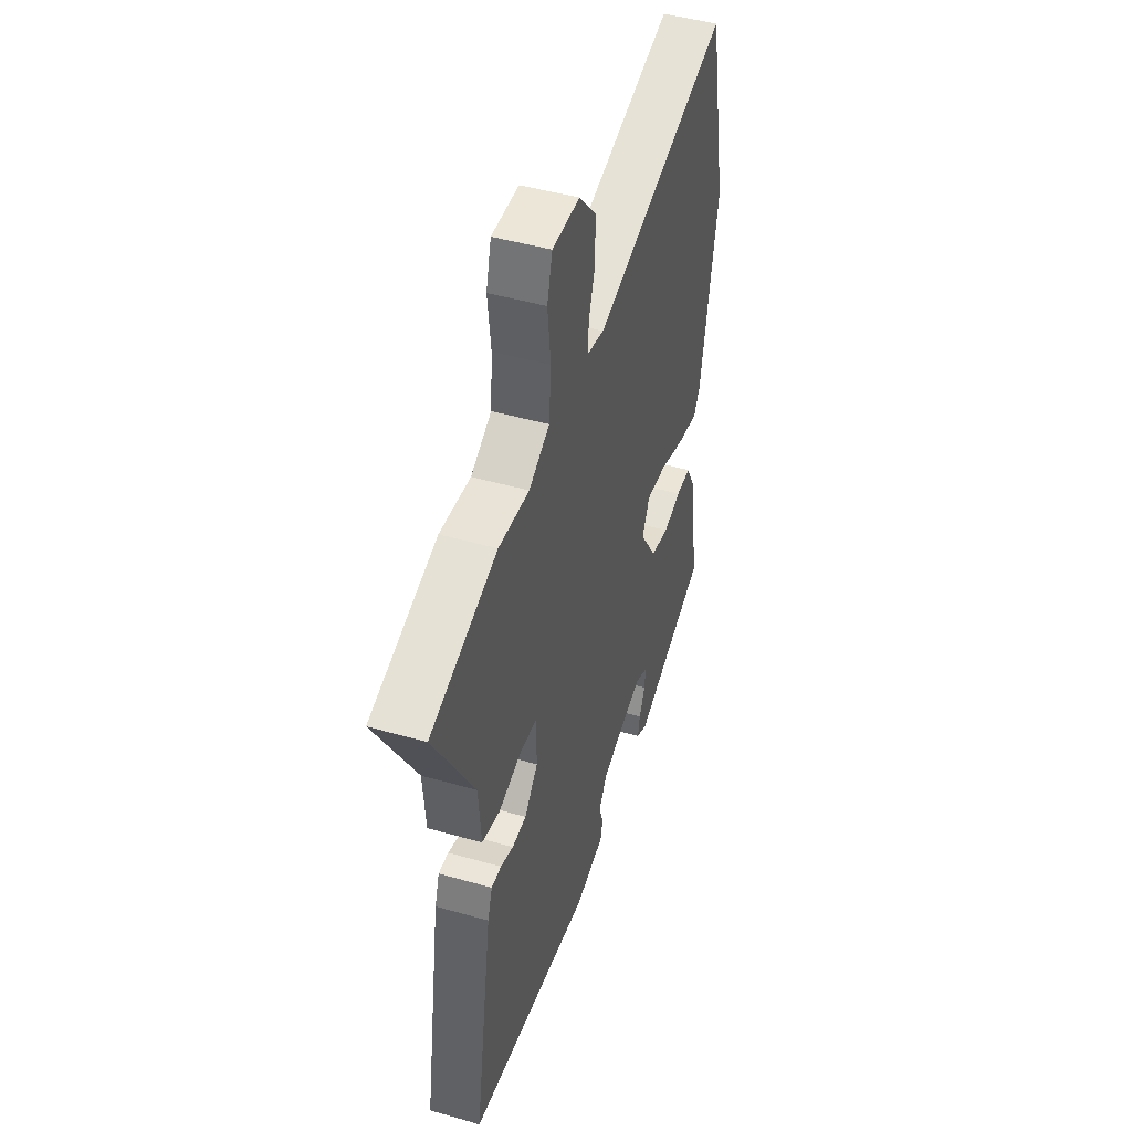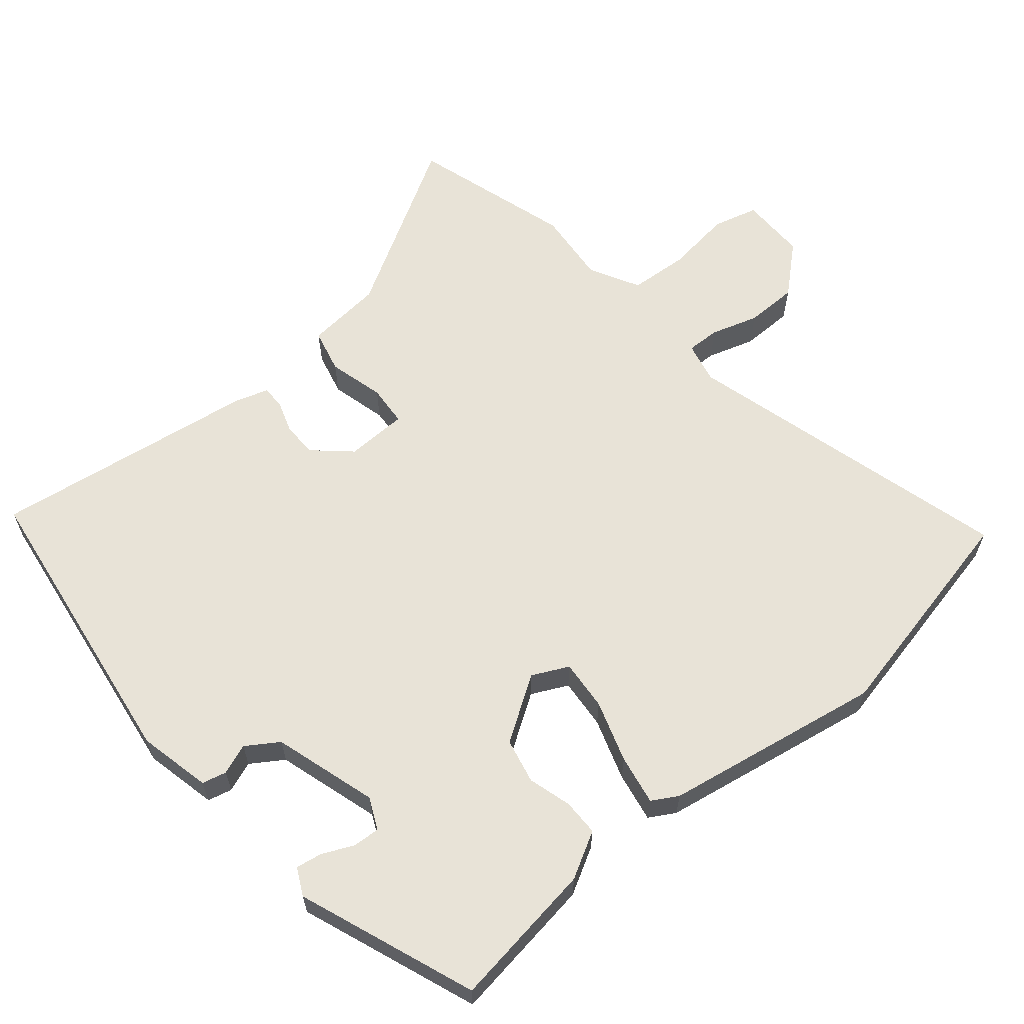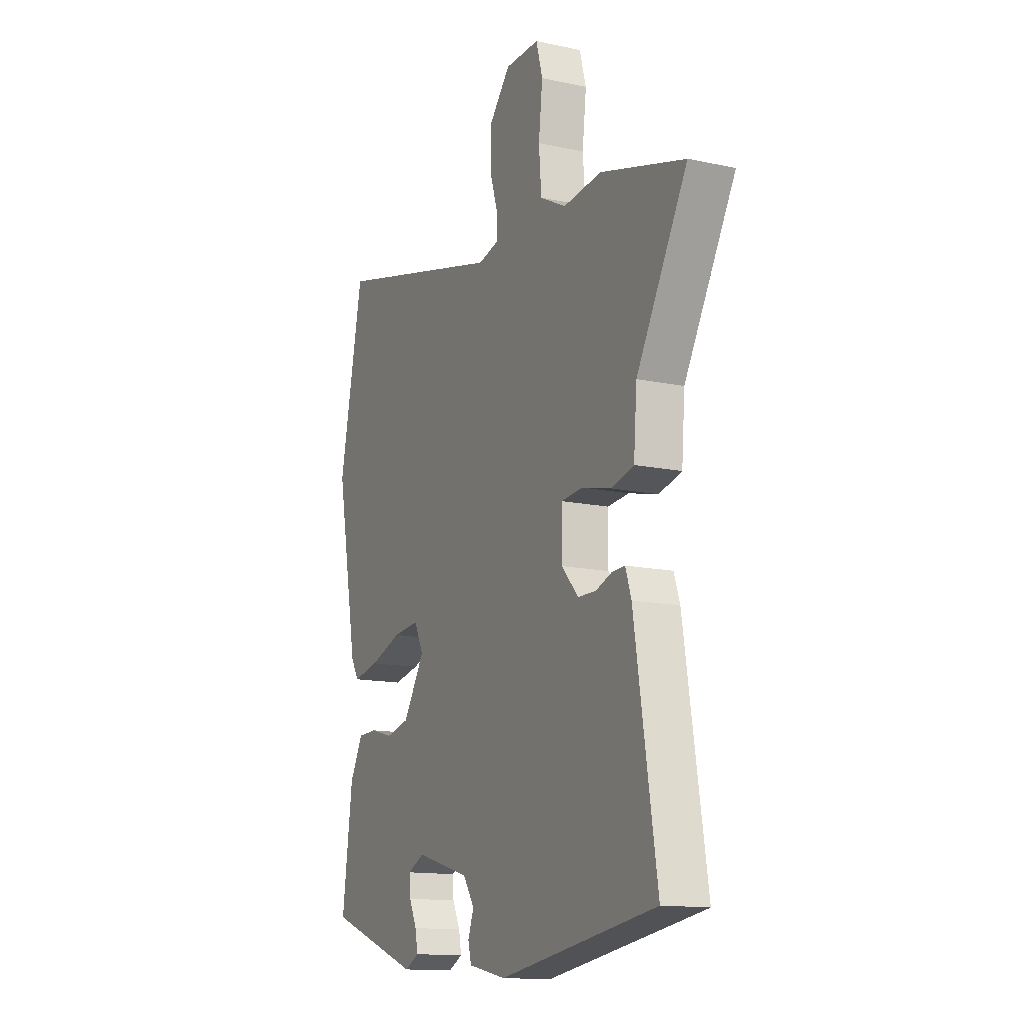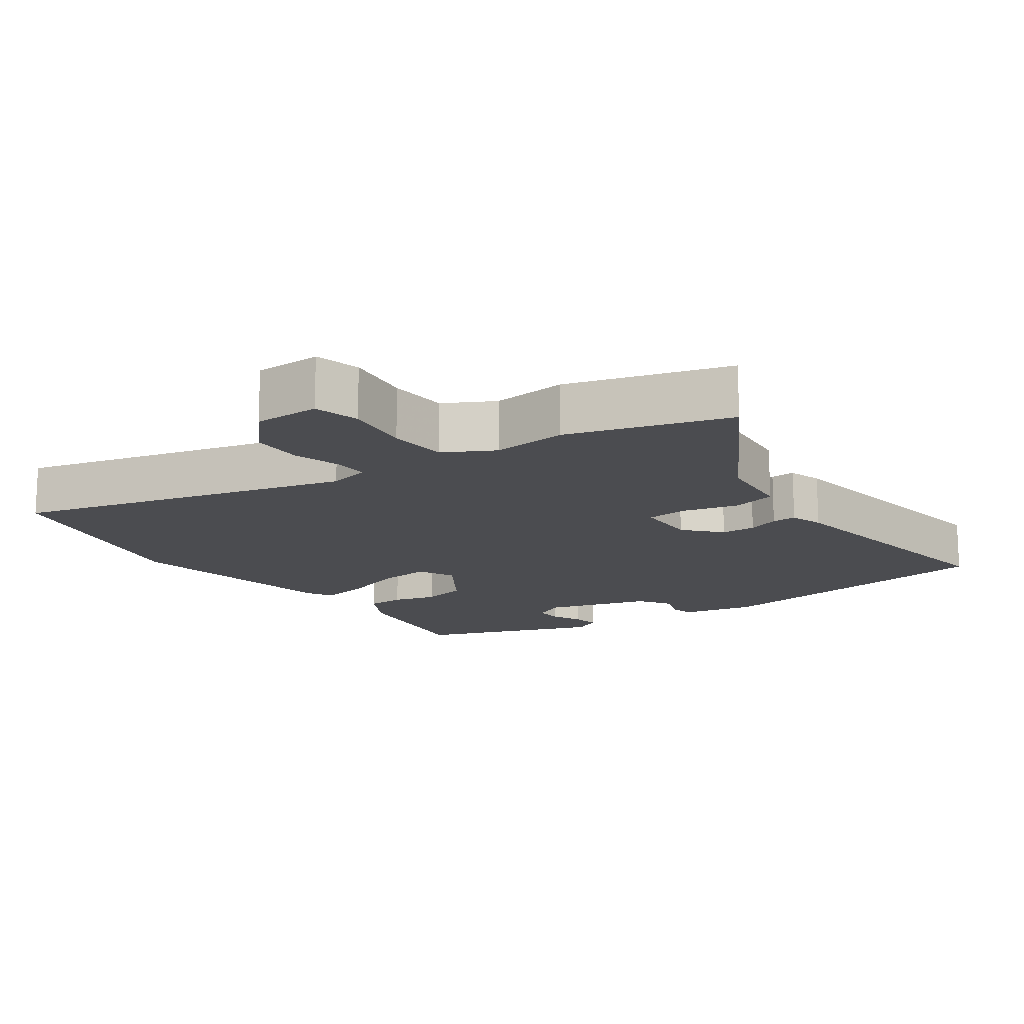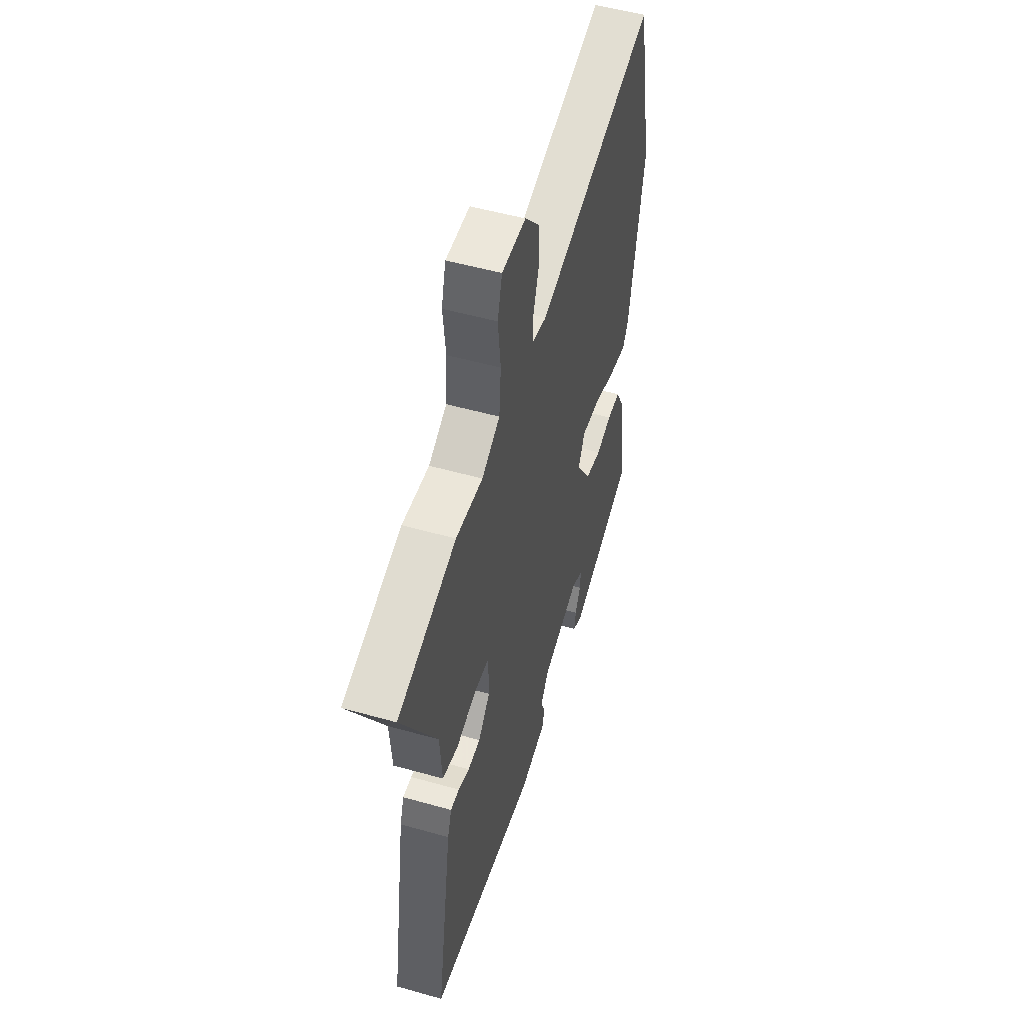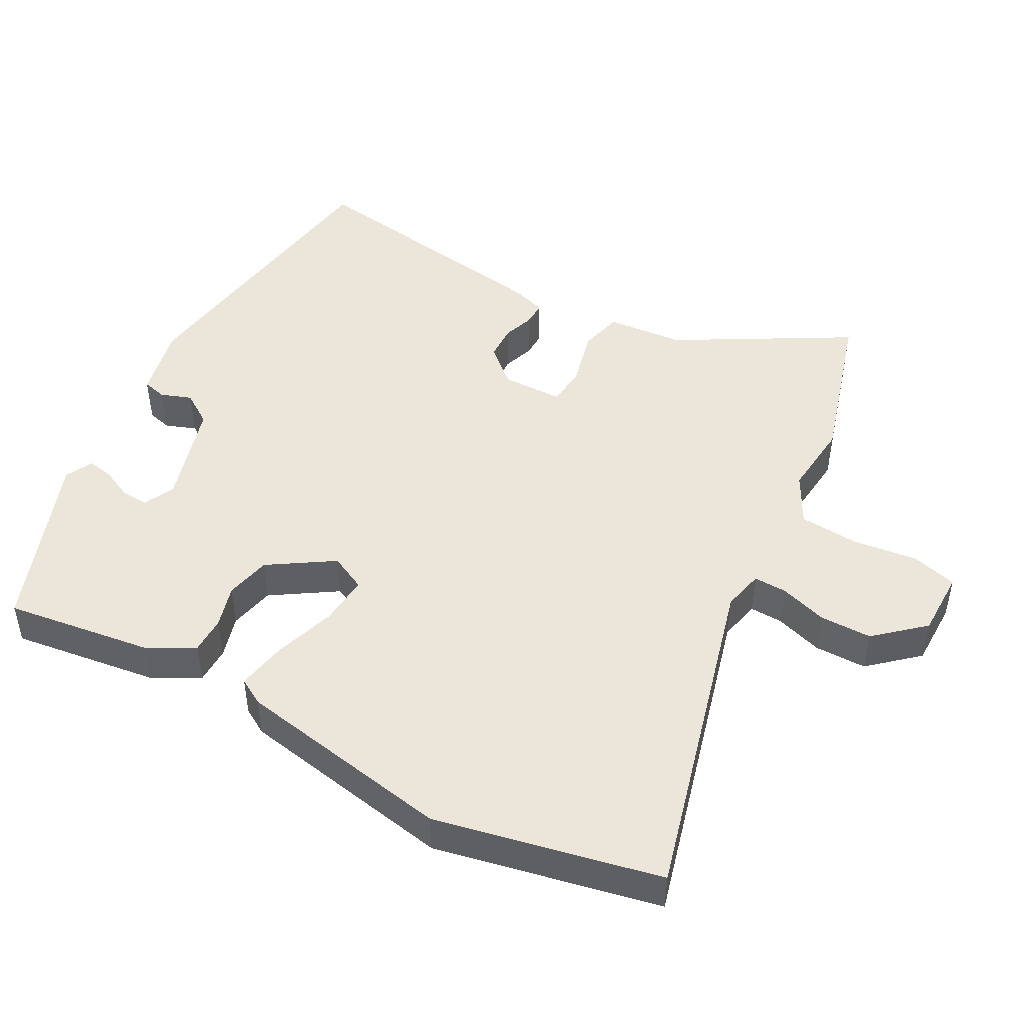
<metadata>
{"format":"obj","ext":"obj","renderer":"f3d","projection":"perspective","resolution":1024,"background":"white","views":[{"elev":46.5,"azim":108.1,"up":"+Z"},{"elev":62.0,"azim":-130.7,"up":"+Y"},{"elev":-13.9,"azim":64.4,"up":"+Z"},{"elev":-15.2,"azim":34.9,"up":"+Y"},{"elev":52.1,"azim":107.0,"up":"+Z"},{"elev":47.3,"azim":-61.9,"up":"+Y"}]}
</metadata>
<code>
v -0.535 0.07 0.327
v -0.469 0.07 0.651
v 0.009 0.07 0.528
v 0.068 0.07 0.542
v 0.066 0.07 0.59
v 0.044 0.07 0.658
v 0.044 0.07 0.733
v 0.104 0.07 0.802
v 0.199 0.07 0.803
v 0.217 0.07 0.738
v 0.206 0.07 0.643
v 0.213 0.07 0.558
v 0.285 0.07 0.52
v 0.392 0.07 0.531
v 0.624 0.07 0.464
v 0.484 0.07 0.216
v 0.475 0.07 0.105
v 0.412 0.07 0.089
v 0.331 0.07 0.109
v 0.272 0.07 0.104
v 0.271 0.07 0.015
v 0.318 0.07 -0.036
v 0.368 0.07 -0.037
v 0.413 0.07 -0.021
v 0.448 0.07 -0.02
v 0.464 0.07 -0.068
v 0.525 0.07 -0.45
v 0.091 0.07 -0.516
v -0.014 0.07 -0.494
v -0.023 0.07 -0.459
v -0.007 0.07 -0.415
v -0.038 0.07 -0.369
v -0.188 0.07 -0.326
v -0.233 0.07 -0.348
v -0.23 0.07 -0.387
v -0.209 0.07 -0.431
v -0.202 0.07 -0.469
v -0.241 0.07 -0.489
v -0.498 0.07 -0.396
v -0.47 0.07 -0.184
v -0.434 0.07 -0.117
v -0.381 0.07 -0.116
v -0.319 0.07 -0.133
v -0.254 0.07 -0.118
v -0.195 0.07 -0.025
v -0.221 0.07 0.027
v -0.294 0.07 0.02
v -0.382 0.07 -0.01
v -0.454 0.07 -0.024
v -0.476 0.07 0.013
v -0.535 0 0.327
v -0.469 0 0.651
v 0.009 0 0.528
v 0.068 0 0.542
v 0.066 0 0.59
v 0.044 0 0.658
v 0.044 0 0.733
v 0.104 0 0.802
v 0.199 0 0.803
v 0.217 0 0.738
v 0.206 0 0.643
v 0.213 0 0.558
v 0.285 0 0.52
v 0.392 0 0.531
v 0.624 0 0.464
v 0.484 0 0.216
v 0.475 0 0.105
v 0.412 0 0.089
v 0.331 0 0.109
v 0.272 0 0.104
v 0.271 0 0.015
v 0.318 0 -0.036
v 0.368 0 -0.037
v 0.413 0 -0.021
v 0.448 0 -0.02
v 0.464 0 -0.068
v 0.525 0 -0.45
v 0.091 0 -0.516
v -0.014 0 -0.494
v -0.023 0 -0.459
v -0.007 0 -0.415
v -0.038 0 -0.369
v -0.188 0 -0.326
v -0.233 0 -0.348
v -0.23 0 -0.387
v -0.209 0 -0.431
v -0.202 0 -0.469
v -0.241 0 -0.489
v -0.498 0 -0.396
v -0.47 0 -0.184
v -0.434 0 -0.117
v -0.381 0 -0.116
v -0.319 0 -0.133
v -0.254 0 -0.118
v -0.195 0 -0.025
v -0.221 0 0.027
v -0.294 0 0.02
v -0.382 0 -0.01
v -0.454 0 -0.024
v -0.476 0 0.013
f 47 48 49 50
f 46 47 50 1
f 40 41 42 43
f 40 43 44
f 39 40 44
f 38 39 44
f 35 36 37 38
f 34 35 38 44
f 33 34 44 45
f 28 29 30 31
f 28 31 32
f 27 28 32
f 23 24 25 26
f 22 23 26 27
f 21 22 27 32
f 16 17 18 19
f 16 19 20
f 13 14 15 16
f 12 13 16 20
f 8 9 10 11
f 8 11 12
f 5 6 7 8
f 4 5 8 12
f 3 4 12 20
f 46 1 2 3
f 45 46 3 20
f 32 33 45
f 20 21 32 45
f 100 99 98 97
f 51 100 97 96
f 93 92 91 90
f 94 93 90
f 94 90 89
f 94 89 88
f 88 87 86 85
f 94 88 85 84
f 95 94 84 83
f 81 80 79 78
f 82 81 78
f 82 78 77
f 76 75 74 73
f 77 76 73 72
f 82 77 72 71
f 69 68 67 66
f 70 69 66
f 66 65 64 63
f 70 66 63 62
f 61 60 59 58
f 62 61 58
f 58 57 56 55
f 62 58 55 54
f 70 62 54 53
f 53 52 51 96
f 70 53 96 95
f 95 83 82
f 95 82 71 70
f 1 51 52 2
f 2 52 53 3
f 3 53 54 4
f 4 54 55 5
f 5 55 56 6
f 6 56 57 7
f 7 57 58 8
f 8 58 59 9
f 9 59 60 10
f 10 60 61 11
f 11 61 62 12
f 12 62 63 13
f 13 63 64 14
f 14 64 65 15
f 15 65 66 16
f 16 66 67 17
f 17 67 68 18
f 18 68 69 19
f 19 69 70 20
f 20 70 71 21
f 21 71 72 22
f 22 72 73 23
f 23 73 74 24
f 24 74 75 25
f 25 75 76 26
f 26 76 77 27
f 27 77 78 28
f 28 78 79 29
f 29 79 80 30
f 30 80 81 31
f 31 81 82 32
f 32 82 83 33
f 33 83 84 34
f 34 84 85 35
f 35 85 86 36
f 36 86 87 37
f 37 87 88 38
f 38 88 89 39
f 39 89 90 40
f 40 90 91 41
f 41 91 92 42
f 42 92 93 43
f 43 93 94 44
f 44 94 95 45
f 45 95 96 46
f 46 96 97 47
f 47 97 98 48
f 48 98 99 49
f 49 99 100 50
f 50 100 51 1

</code>
